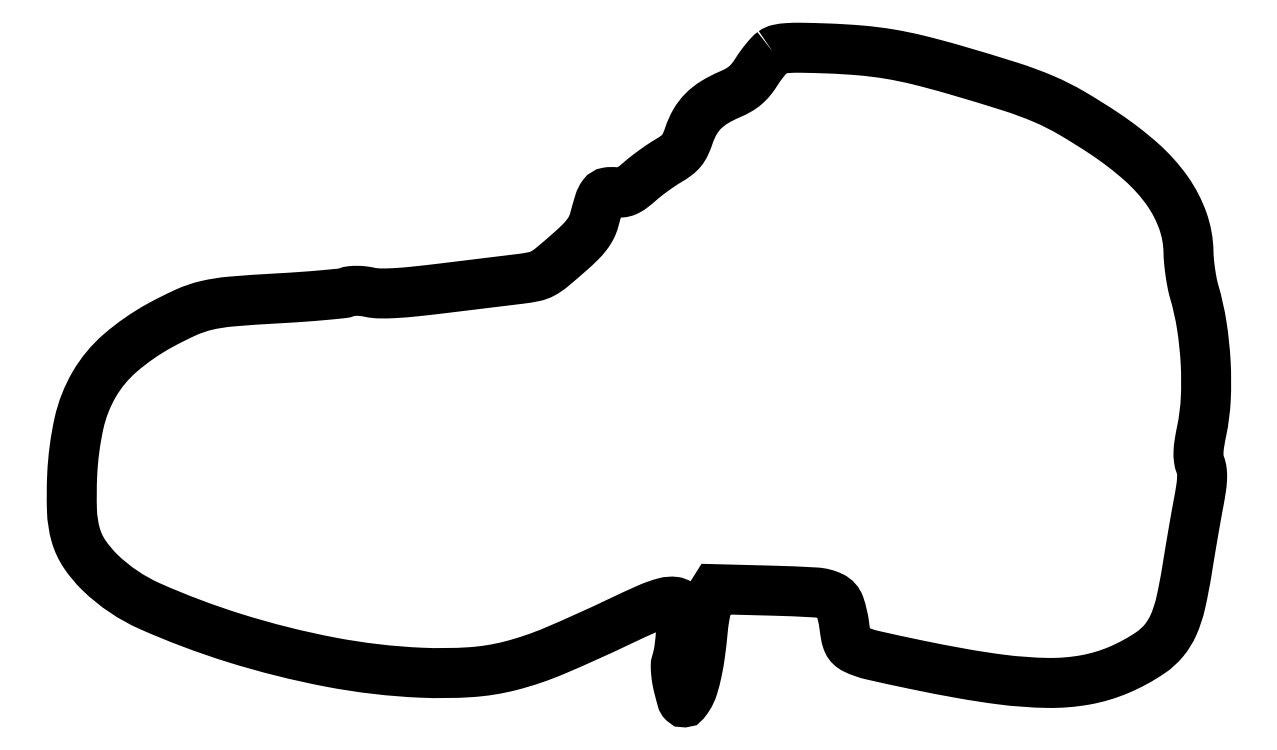
<metadata>
{"format":"dxf","ext":"dxf","renderer":"ezdxf+matplotlib","layout":"modelspace","background":"white","min_lineweight":24,"dpi":150}
</metadata>
<code>
0
SECTION
2
ENTITIES
0
POLYLINE
8
0
66
1
70
1
0
VERTEX
8
0
10
209.4
20
194.7
42
0.049
0
VERTEX
8
0
10
208.5
20
193.8
42
0.01475
0
VERTEX
8
0
10
207.2
20
192.3
42
0.01463
0
VERTEX
8
0
10
205.8
20
190.5
42
0.01539
0
VERTEX
8
0
10
204.5
20
188.6
42
-0.02997
0
VERTEX
8
0
10
202.9
20
186.3
42
-0.04701
0
VERTEX
8
0
10
201.2
20
184.6
42
-0.04638
0
VERTEX
8
0
10
199.2
20
183.2
42
-0.02826
0
VERTEX
8
0
10
196.6
20
181.9
42
0.03604
0
VERTEX
8
0
10
192
20
179.6
42
0.06063
0
VERTEX
8
0
10
188.7
20
177
42
0.06546
0
VERTEX
8
0
10
186.2
20
173.8
42
0.05037
0
VERTEX
8
0
10
184.4
20
169.7
42
-0.02727
0
VERTEX
8
0
10
183.4
20
167.1
42
-0.06301
0
VERTEX
8
0
10
182.2
20
165.2
42
-0.06295
0
VERTEX
8
0
10
180.7
20
163.7
42
-0.02716
0
VERTEX
8
0
10
178.3
20
162.1
42
0.01569
0
VERTEX
8
0
10
176.2
20
160.9
42
0.008919
0
VERTEX
8
0
10
173.9
20
159.2
42
0.008899
0
VERTEX
8
0
10
171.5
20
157.5
42
0.01452
0
VERTEX
8
0
10
169.6
20
155.9
42
-0.01797
0
VERTEX
8
0
10
167.3
20
154
42
-0.06142
0
VERTEX
8
0
10
165.7
20
153
42
-0.08361
0
VERTEX
8
0
10
164.1
20
152.7
42
-0.055
0
VERTEX
8
0
10
162.3
20
152.7
42
0.07984
0
VERTEX
8
0
10
160.1
20
152.7
42
0.1929
0
VERTEX
8
0
10
158.7
20
151.9
42
0.08592
0
VERTEX
8
0
10
157.6
20
149.8
42
0.008847
0
VERTEX
8
0
10
156.1
20
144.4
42
-0.05303
0
VERTEX
8
0
10
155.3
20
142.2
42
-0.0457
0
VERTEX
8
0
10
153.9
20
140.1
42
-0.0346
0
VERTEX
8
0
10
151.9
20
137.8
42
-0.0141
0
VERTEX
8
0
10
148.8
20
134.9
42
-0.00612
0
VERTEX
8
0
10
143.4
20
130.3
42
-0.04992
0
VERTEX
8
0
10
140.8
20
128.5
42
-0.07328
0
VERTEX
8
0
10
138.2
20
127.6
42
-0.0208
0
VERTEX
8
0
10
134
20
126.9
42
7e-05
0
VERTEX
8
0
10
130.8
20
126.5
42
1.3e-05
0
VERTEX
8
0
10
125
20
125.8
42
1.4e-05
0
VERTEX
8
0
10
118.1
20
124.9
42
1.2e-05
0
VERTEX
8
0
10
111
20
124.1
42
-0.004322
0
VERTEX
8
0
10
102.4
20
123.1
42
-0.01243
0
VERTEX
8
0
10
96.42
20
122.6
42
-0.01741
0
VERTEX
8
0
10
92.1
20
122.5
42
-0.04874
0
VERTEX
8
0
10
89.09
20
122.9
42
0.02406
0
VERTEX
8
0
10
87.16
20
123.2
42
0.02634
0
VERTEX
8
0
10
85.26
20
123.3
42
0.02842
0
VERTEX
8
0
10
83.58
20
123.2
42
0.06465
0
VERTEX
8
0
10
82.35
20
122.9
42
-0.06524
0
VERTEX
8
0
10
80.71
20
122.6
42
-0.003235
0
VERTEX
8
0
10
75.16
20
122
42
-0.005176
0
VERTEX
8
0
10
68.55
20
121.5
42
-0.003714
0
VERTEX
8
0
10
61.15
20
121
42
0.007169
0
VERTEX
8
0
10
47.71
20
120.1
42
0.03679
0
VERTEX
8
0
10
40.34
20
118.9
42
0.04919
0
VERTEX
8
0
10
34.21
20
116.9
42
0.01945
0
VERTEX
8
0
10
26.25
20
112.9
42
0.05217
0
VERTEX
8
0
10
14.63
20
104.8
42
0.08235
0
VERTEX
8
0
10
6.884
20
95.45
42
0.07821
0
VERTEX
8
0
10
2.31
20
83.76
42
0.04274
0
VERTEX
8
0
10
0.2848
20
68.47
42
0.01977
0
VERTEX
8
0
10
0.2122
20
57.67
42
0.06067
0
VERTEX
8
0
10
1.333
20
50.44
42
0.07884
0
VERTEX
8
0
10
3.943
20
44.79
42
0.05227
0
VERTEX
8
0
10
8.525
20
39.29
42
0.08896
0
VERTEX
8
0
10
23.51
20
29.15
42
0.02861
0
VERTEX
8
0
10
48.73
20
19.67
42
0.0285
0
VERTEX
8
0
10
77.43
20
12.47
42
0.03643
0
VERTEX
8
0
10
104.5
20
9.317
42
0.02685
0
VERTEX
8
0
10
119.2
20
9.473
42
0.04695
0
VERTEX
8
0
10
131.1
20
11.38
42
0.03731
0
VERTEX
8
0
10
144.3
20
15.83
42
0.01126
0
VERTEX
8
0
10
163.5
20
24.51
42
-0.007252
0
VERTEX
8
0
10
172.3
20
28.55
42
-0.04004
0
VERTEX
8
0
10
177.2
20
30.27
42
-0.09363
0
VERTEX
8
0
10
180.1
20
30.47
42
-0.2503
0
VERTEX
8
0
10
181.8
20
29.31
42
-0.1241
0
VERTEX
8
0
10
182.3
20
27.15
42
-0.01206
0
VERTEX
8
0
10
182
20
21.74
42
-0.0162
0
VERTEX
8
0
10
181.5
20
16.23
42
-0.04403
0
VERTEX
8
0
10
180.6
20
12.4
42
0.08062
0
VERTEX
8
0
10
180.5
20
11.25
42
0.02026
0
VERTEX
8
0
10
180.6
20
9.352
42
0.02015
0
VERTEX
8
0
10
180.9
20
7.16
42
0.01909
0
VERTEX
8
0
10
181.3
20
4.959
42
0.003709
0
VERTEX
8
0
10
182.3
20
1.334
42
0.1314
0
VERTEX
8
0
10
182.7
20
0.5864
42
0.4483
0
VERTEX
8
0
10
183.2
20
0.617
42
0.02559
0
VERTEX
8
0
10
184.3
20
2.056
42
0.06565
0
VERTEX
8
0
10
185.6
20
4.936
42
0.02289
0
VERTEX
8
0
10
186.8
20
9.366
42
0.01922
0
VERTEX
8
0
10
187.7
20
15.05
42
0.01091
0
VERTEX
8
0
10
188.5
20
22
42
-0.01524
0
VERTEX
8
0
10
188.9
20
25.05
42
-0.0163
0
VERTEX
8
0
10
189.5
20
27.99
42
-0.01606
0
VERTEX
8
0
10
190.1
20
30.49
42
-0.07016
0
VERTEX
8
0
10
190.7
20
31.88
42
0
0
VERTEX
8
0
10
192.2
20
34.25
42
0
0
VERTEX
8
0
10
209.1
20
33.81
42
-0.007625
0
VERTEX
8
0
10
222.3
20
33.27
42
-0.09766
0
VERTEX
8
0
10
227
20
32.05
42
-0.2017
0
VERTEX
8
0
10
229.4
20
29.34
42
-0.05114
0
VERTEX
8
0
10
230.8
20
23.48
42
0.01394
0
VERTEX
8
0
10
231.3
20
20.24
42
0.06155
0
VERTEX
8
0
10
231.8
20
18.41
42
0.09968
0
VERTEX
8
0
10
232.7
20
17.23
42
0.07566
0
VERTEX
8
0
10
234
20
16.33
42
0.05533
0
VERTEX
8
0
10
239
20
14.59
42
0.004895
0
VERTEX
8
0
10
252.1
20
11.73
42
0.00705
0
VERTEX
8
0
10
266
20
9.045
42
0.01228
0
VERTEX
8
0
10
277.7
20
7.264
42
0.0275
0
VERTEX
8
0
10
291.5
20
6.263
42
0.04904
0
VERTEX
8
0
10
302.8
20
7.177
42
0.05557
0
VERTEX
8
0
10
312.7
20
10.13
42
0.04904
0
VERTEX
8
0
10
322.2
20
15.3
42
0.07093
0
VERTEX
8
0
10
326.2
20
18.92
42
0.069
0
VERTEX
8
0
10
329
20
23.54
42
0.04837
0
VERTEX
8
0
10
331.2
20
30.08
42
0.01614
0
VERTEX
8
0
10
333.1
20
40
42
-0.001862
0
VERTEX
8
0
10
333.9
20
45.02
42
-0.001346
0
VERTEX
8
0
10
334.9
20
50.62
42
-0.001359
0
VERTEX
8
0
10
335.8
20
55.93
42
-0.002958
0
VERTEX
8
0
10
336.5
20
60
42
0.008882
0
VERTEX
8
0
10
337.3
20
64.32
42
0.02664
0
VERTEX
8
0
10
337.6
20
67.3
42
0.03908
0
VERTEX
8
0
10
337.5
20
69.53
42
0.06384
0
VERTEX
8
0
10
337.1
20
71.36
42
-0.05955
0
VERTEX
8
0
10
336.6
20
73.13
42
-0.0423
0
VERTEX
8
0
10
336.5
20
75.18
42
-0.02989
0
VERTEX
8
0
10
336.8
20
77.83
42
-0.01071
0
VERTEX
8
0
10
337.5
20
81.57
42
0.03863
0
VERTEX
8
0
10
338.7
20
90.98
42
0.02575
0
VERTEX
8
0
10
338.7
20
101.9
42
0.02534
0
VERTEX
8
0
10
337.5
20
112.9
42
0.03203
0
VERTEX
8
0
10
335.3
20
123
42
-0.02279
0
VERTEX
8
0
10
334.6
20
125.6
42
-0.01225
0
VERTEX
8
0
10
334.1
20
128.8
42
-0.01218
0
VERTEX
8
0
10
333.7
20
132.1
42
-0.01867
0
VERTEX
8
0
10
333.5
20
135
42
0.08106
0
VERTEX
8
0
10
331.8
20
144.3
42
0.06822
0
VERTEX
8
0
10
327.2
20
153.1
42
0.05729
0
VERTEX
8
0
10
319.5
20
161.7
42
0.0342
0
VERTEX
8
0
10
308.7
20
170.1
42
0.015
0
VERTEX
8
0
10
298.6
20
176.4
42
0.03158
0
VERTEX
8
0
10
290.3
20
180.6
42
0.02436
0
VERTEX
8
0
10
280.4
20
184.3
42
0.00585
0
VERTEX
8
0
10
263.5
20
189.4
42
0.01027
0
VERTEX
8
0
10
252.9
20
192.2
42
0.01921
0
VERTEX
8
0
10
244.2
20
194
42
0.02004
0
VERTEX
8
0
10
235.6
20
195.1
42
0.01239
0
VERTEX
8
0
10
225.5
20
195.7
42
0.004171
0
VERTEX
8
0
10
218
20
195.9
42
0.02035
0
VERTEX
8
0
10
213.8
20
195.8
42
0.0362
0
VERTEX
8
0
10
211.1
20
195.4
42
0.1065
0
SEQEND
0
ENDSEC
0
EOF

</code>
